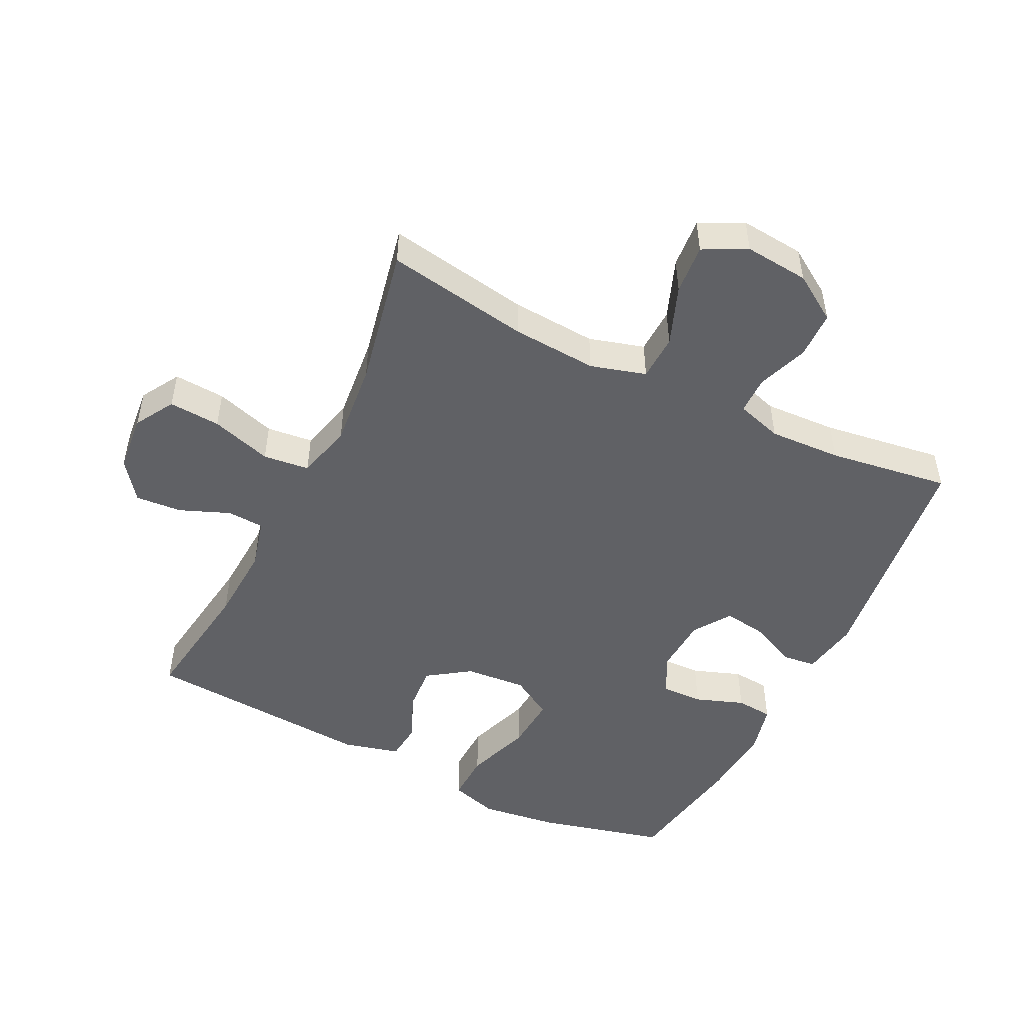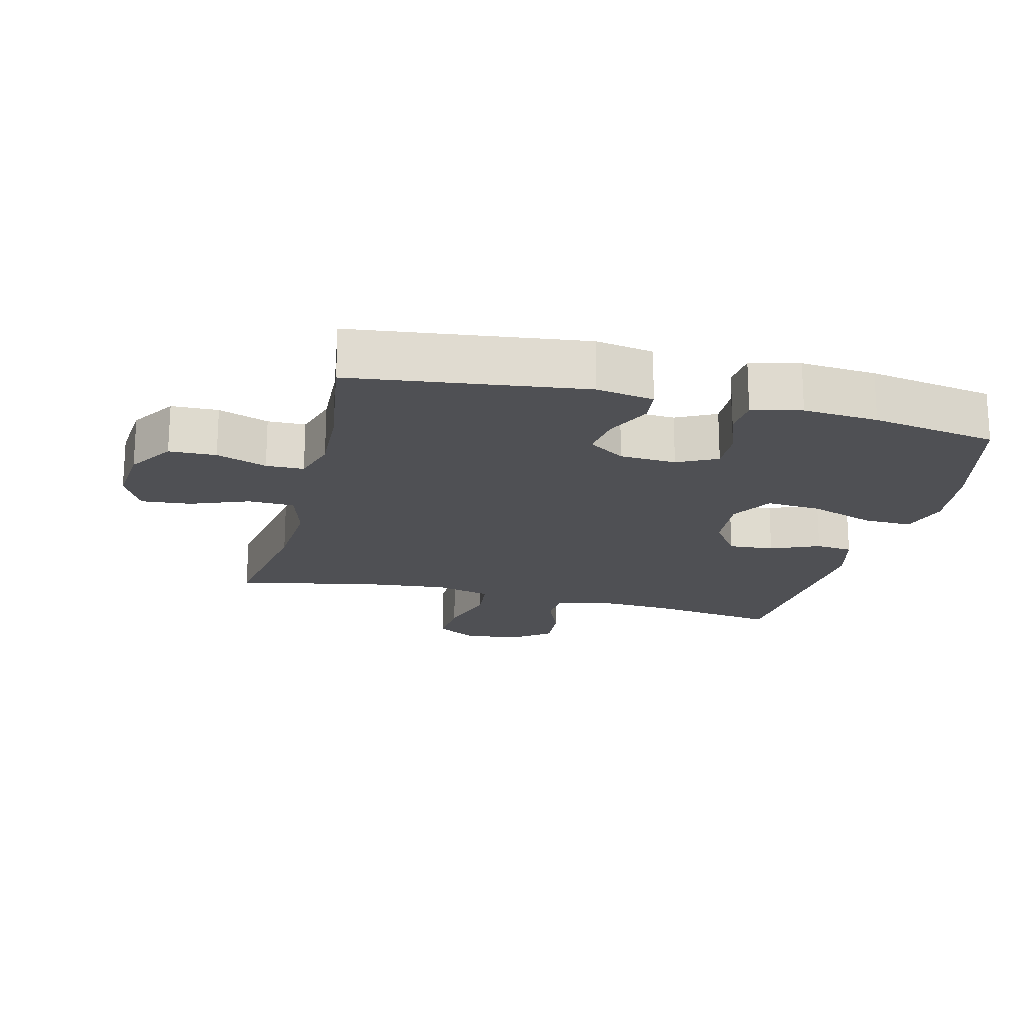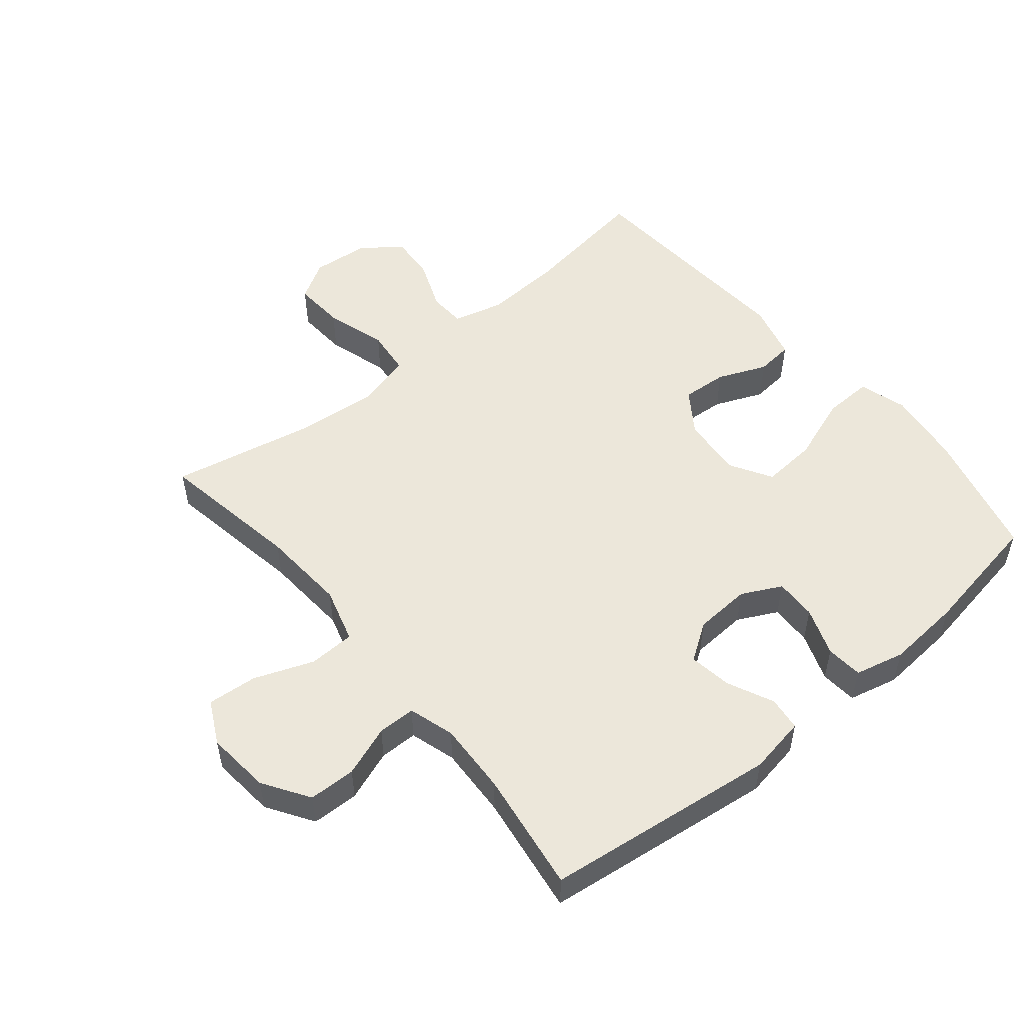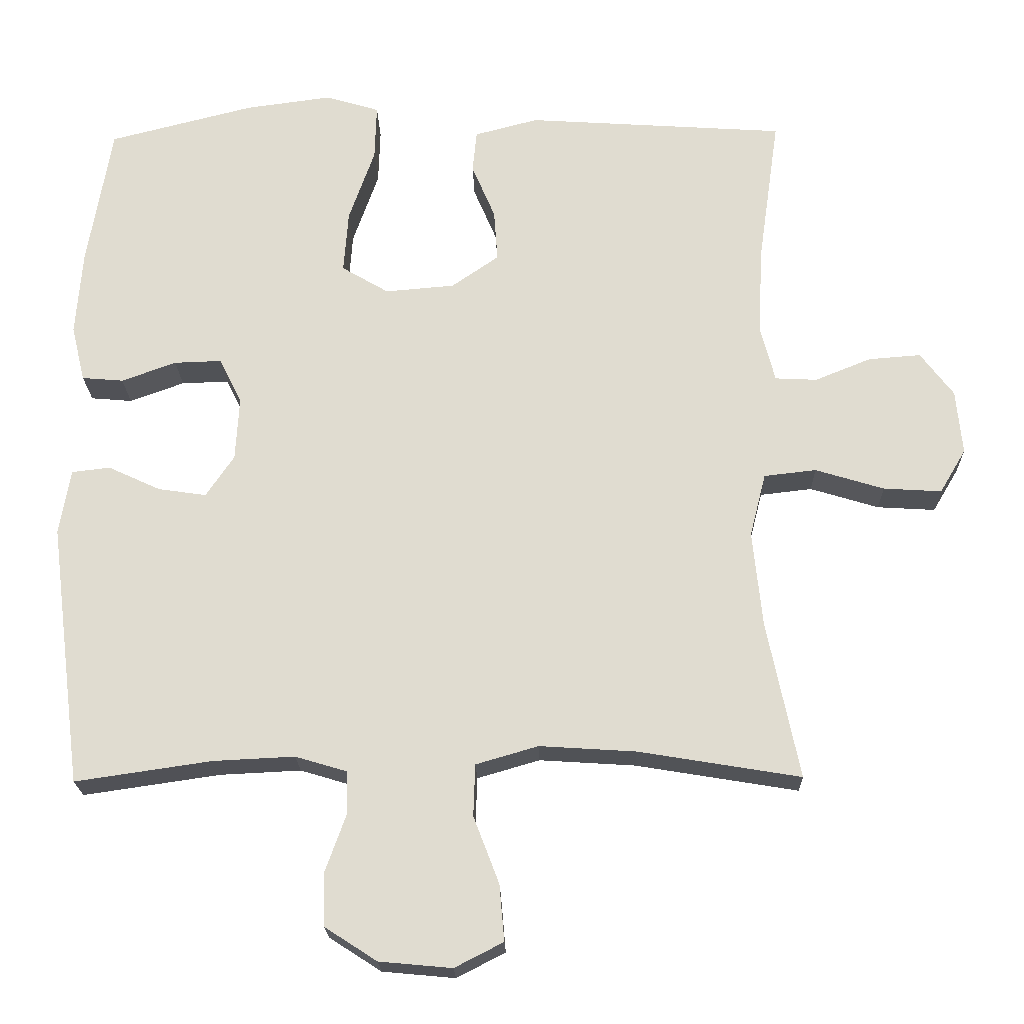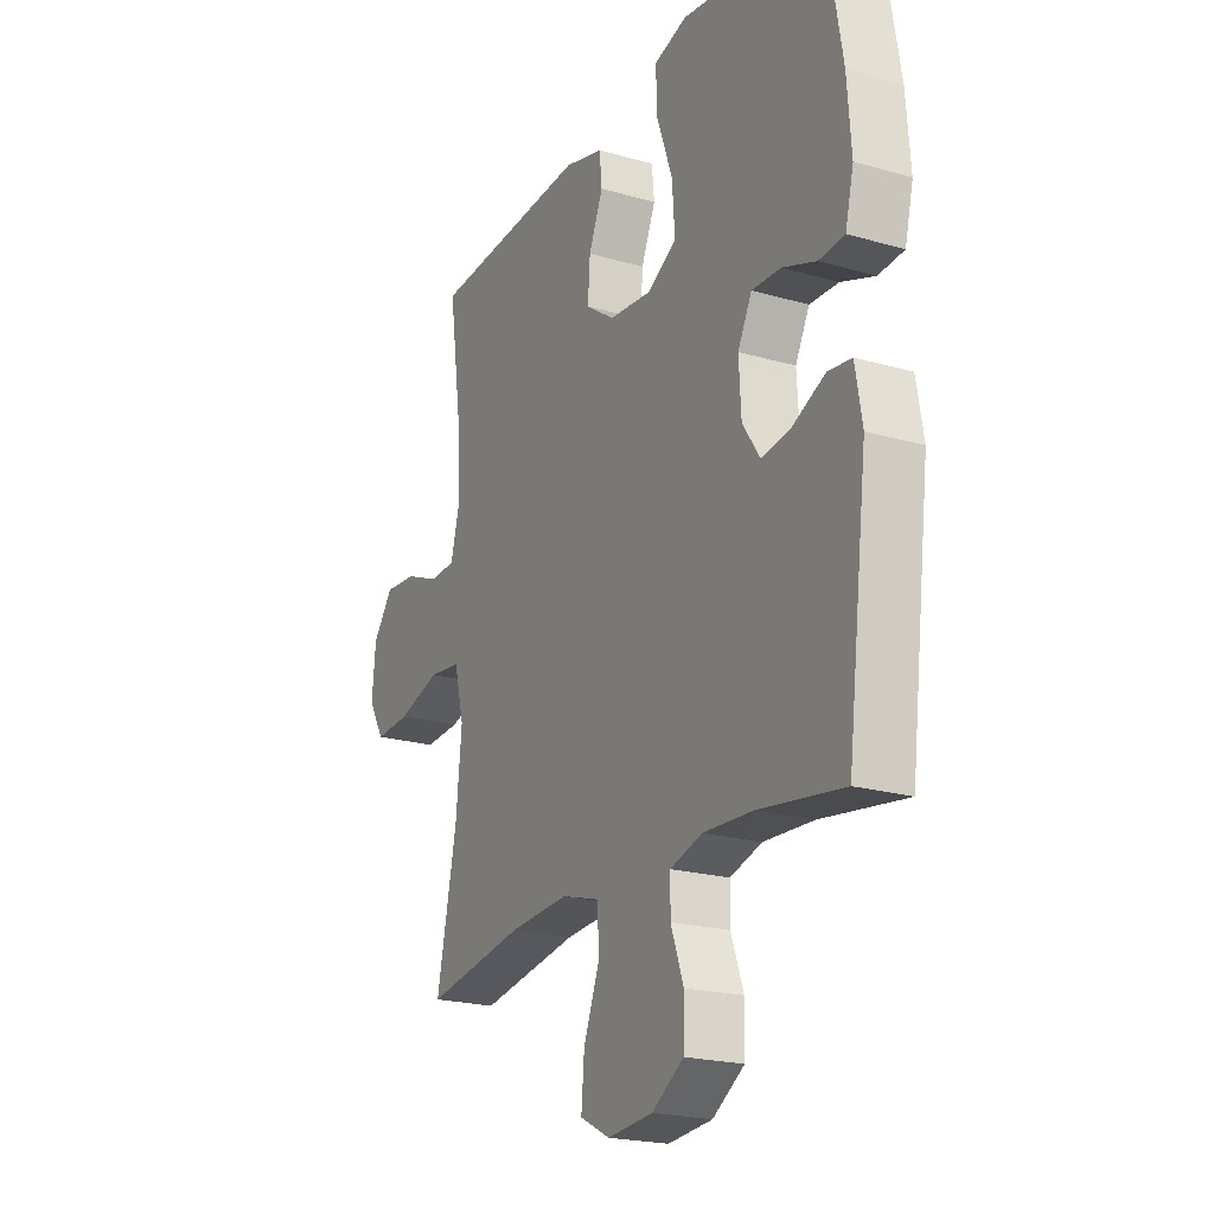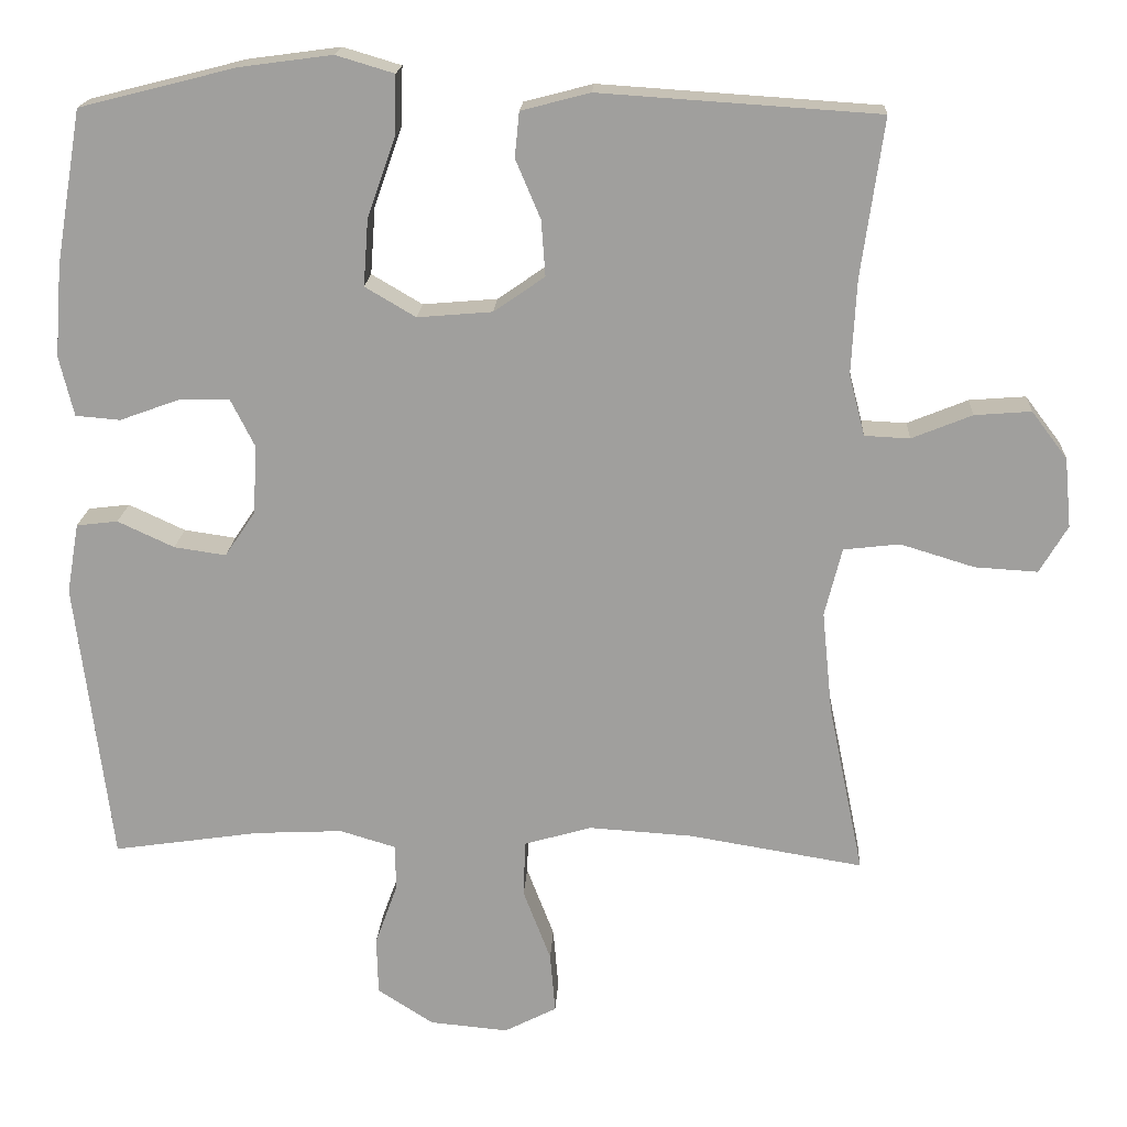
<metadata>
{"format":"obj","ext":"obj","renderer":"f3d","projection":"perspective","resolution":1024,"background":"white","views":[{"elev":-49.7,"azim":153.6,"up":"+Y"},{"elev":-19.2,"azim":-104.0,"up":"+Y"},{"elev":52.5,"azim":-129.7,"up":"+Y"},{"elev":-20.7,"azim":1.4,"up":"+Z"},{"elev":-21.2,"azim":-117.2,"up":"+Z"},{"elev":18.1,"azim":3.1,"up":"+Z"}]}
</metadata>
<code>
o path1916_path1916.001
v -0.5489 0.0375 0.3283
v -0.558 0.0375 0.2093
v -0.5392 0.0375 0.1314
v -0.4811 0.0375 0.1265
v -0.4046 0.0375 0.1543
v -0.3387 0.0375 0.1564
v -0.3069 0.0375 0.09372
v -0.312 0.0375 0.004421
v -0.3514 0.0375 -0.05393
v -0.4187 0.0375 -0.04408
v -0.492 0.0375 -0.01015
v -0.5456 0.0375 -0.01655
v -0.5613 0.0375 -0.1074
v -0.5151 0.0375 -0.475
v -0.3239 0.0375 -0.447
v -0.2103 0.0375 -0.4415
v -0.1377 0.0375 -0.4633
v -0.137 0.0375 -0.5233
v -0.166 0.0375 -0.6032
v -0.1641 0.0375 -0.6778
v -0.09126 0.0375 -0.7246
v 0.01038 0.0375 -0.734
v 0.07829 0.0375 -0.6992
v 0.07152 0.0375 -0.6205
v 0.03571 0.0375 -0.5269
v 0.03814 0.0375 -0.4543
v 0.1253 0.0375 -0.4288
v 0.2602 0.0375 -0.4375
v 0.4866 0.0375 -0.475
v 0.441 0.0375 -0.2538
v 0.4275 0.0375 -0.1207
v 0.4499 0.0375 -0.0322
v 0.5228 0.0375 -0.02381
v 0.6188 0.0375 -0.0531
v 0.7002 0.0375 -0.05807
v 0.7366 0.0375 0.003372
v 0.728 0.0375 0.09349
v 0.6818 0.0375 0.1546
v 0.6084 0.0375 0.1488
v 0.53 0.0375 0.117
v 0.4715 0.0375 0.1199
v 0.451 0.0375 0.1992
v 0.4574 0.0375 0.3217
v 0.4866 0.0375 0.5269
v 0.1242 0.0375 0.5509
v 0.03505 0.0375 0.5275
v 0.02927 0.0375 0.4691
v 0.06177 0.0375 0.3923
v 0.06703 0.0375 0.3205
v 0.000797 0.0375 0.2745
v -0.0962 0.0375 0.2663
v -0.162 0.0375 0.3051
v -0.1555 0.0375 0.392
v -0.1194 0.0375 0.4946
v -0.1169 0.0375 0.5719
v -0.1923 0.0375 0.5945
v -0.3123 0.0375 0.5784
v -0.5151 0.0375 0.5269
v -0.5489 -0.0375 0.3283
v -0.558 -0.0375 0.2093
v -0.5392 -0.0375 0.1314
v -0.4811 -0.0375 0.1265
v -0.4046 -0.0375 0.1543
v -0.3387 -0.0375 0.1564
v -0.3069 -0.0375 0.09372
v -0.312 -0.0375 0.004421
v -0.3514 -0.0375 -0.05393
v -0.4187 -0.0375 -0.04408
v -0.492 -0.0375 -0.01015
v -0.5456 -0.0375 -0.01655
v -0.5613 -0.0375 -0.1074
v -0.5151 -0.0375 -0.475
v -0.3239 -0.0375 -0.447
v -0.2103 -0.0375 -0.4415
v -0.1377 -0.0375 -0.4633
v -0.137 -0.0375 -0.5233
v -0.166 -0.0375 -0.6032
v -0.1641 -0.0375 -0.6778
v -0.09126 -0.0375 -0.7246
v 0.01038 -0.0375 -0.734
v 0.07829 -0.0375 -0.6992
v 0.07152 -0.0375 -0.6205
v 0.03571 -0.0375 -0.5269
v 0.03814 -0.0375 -0.4543
v 0.1253 -0.0375 -0.4288
v 0.2602 -0.0375 -0.4375
v 0.4866 -0.0375 -0.475
v 0.441 -0.0375 -0.2538
v 0.4275 -0.0375 -0.1207
v 0.4499 -0.0375 -0.0322
v 0.5228 -0.0375 -0.02381
v 0.6188 -0.0375 -0.0531
v 0.7002 -0.0375 -0.05807
v 0.7366 -0.0375 0.003372
v 0.728 -0.0375 0.09349
v 0.6818 -0.0375 0.1546
v 0.6084 -0.0375 0.1488
v 0.53 -0.0375 0.117
v 0.4715 -0.0375 0.1199
v 0.451 -0.0375 0.1992
v 0.4574 -0.0375 0.3217
v 0.4866 -0.0375 0.5269
v 0.1242 -0.0375 0.5509
v 0.03505 -0.0375 0.5275
v 0.02927 -0.0375 0.4691
v 0.06177 -0.0375 0.3923
v 0.06703 -0.0375 0.3205
v 0.000797 -0.0375 0.2745
v -0.0962 -0.0375 0.2663
v -0.162 -0.0375 0.3051
v -0.1555 -0.0375 0.392
v -0.1194 -0.0375 0.4946
v -0.1169 -0.0375 0.5719
v -0.1923 -0.0375 0.5945
v -0.3123 -0.0375 0.5784
v -0.5151 -0.0375 0.5269
v -0.5456 0.0375 -0.01655
v -0.5456 0.0375 -0.01655
v -0.5613 0.0375 -0.1074
v -0.5489 0.0375 0.3283
v -0.558 0.0375 0.2093
v -0.5392 0.0375 0.1314
v -0.5392 0.0375 0.1314
v -0.492 0.0375 -0.01015
v -0.4811 0.0375 0.1265
v -0.5151 0.0375 -0.475
v -0.5151 0.0375 -0.475
v -0.5151 0.0375 0.5269
v -0.5151 0.0375 0.5269
v -0.4187 0.0375 -0.04408
v -0.4046 0.0375 0.1543
v -0.3239 0.0375 -0.447
v -0.3123 0.0375 0.5784
v -0.3514 0.0375 -0.05393
v -0.3514 0.0375 -0.05393
v -0.3387 0.0375 0.1564
v -0.3387 0.0375 0.1564
v -0.312 0.0375 0.004421
v -0.3069 0.0375 0.09372
v -0.2103 0.0375 -0.4415
v -0.1923 0.0375 0.5945
v -0.1377 0.0375 -0.4633
v -0.1377 0.0375 -0.4633
v -0.1169 0.0375 0.5719
v -0.1169 0.0375 0.5719
v -0.162 0.0375 0.3051
v -0.162 0.0375 0.3051
v -0.1555 0.0375 0.392
v -0.137 0.0375 -0.5233
v -0.166 0.0375 -0.6032
v -0.1641 0.0375 -0.6778
v -0.09126 0.0375 -0.7246
v -0.0962 0.0375 0.2663
v -0.1194 0.0375 0.4946
v 0.000797 0.0375 0.2745
v 0.01038 0.0375 -0.734
v 0.06703 0.0375 0.3205
v 0.03571 0.0375 -0.5269
v 0.03814 0.0375 -0.4543
v 0.03814 0.0375 -0.4543
v 0.07829 0.0375 -0.6992
v 0.07829 0.0375 -0.6992
v 0.03505 0.0375 0.5275
v 0.03505 0.0375 0.5275
v 0.02927 0.0375 0.4691
v 0.06177 0.0375 0.3923
v 0.1242 0.0375 0.5509
v 0.07152 0.0375 -0.6205
v 0.1253 0.0375 -0.4288
v 0.2602 0.0375 -0.4375
v 0.4866 0.0375 0.5269
v 0.4866 0.0375 0.5269
v 0.451 0.0375 0.1992
v 0.4574 0.0375 0.3217
v 0.4275 0.0375 -0.1207
v 0.4499 0.0375 -0.0322
v 0.4499 0.0375 -0.0322
v 0.441 0.0375 -0.2538
v 0.4715 0.0375 0.1199
v 0.4715 0.0375 0.1199
v 0.5228 0.0375 -0.02381
v 0.4866 0.0375 -0.475
v 0.4866 0.0375 -0.475
v 0.53 0.0375 0.117
v 0.6188 0.0375 -0.0531
v 0.6084 0.0375 0.1488
v 0.6818 0.0375 0.1546
v 0.7002 0.0375 -0.05807
v 0.7002 0.0375 -0.05807
v 0.728 0.0375 0.09349
v 0.7366 0.0375 0.003372
v -0.5456 -0.0375 -0.01655
v -0.5456 -0.0375 -0.01655
v -0.5613 -0.0375 -0.1074
v -0.5489 -0.0375 0.3283
v -0.558 -0.0375 0.2093
v -0.5392 -0.0375 0.1314
v -0.5392 -0.0375 0.1314
v -0.492 -0.0375 -0.01015
v -0.4811 -0.0375 0.1265
v -0.5151 -0.0375 -0.475
v -0.5151 -0.0375 -0.475
v -0.5151 -0.0375 0.5269
v -0.5151 -0.0375 0.5269
v -0.4187 -0.0375 -0.04408
v -0.4046 -0.0375 0.1543
v -0.3239 -0.0375 -0.447
v -0.3123 -0.0375 0.5784
v -0.3514 -0.0375 -0.05393
v -0.3514 -0.0375 -0.05393
v -0.3387 -0.0375 0.1564
v -0.3387 -0.0375 0.1564
v -0.312 -0.0375 0.004421
v -0.3069 -0.0375 0.09372
v -0.2103 -0.0375 -0.4415
v -0.1923 -0.0375 0.5945
v -0.1377 -0.0375 -0.4633
v -0.1377 -0.0375 -0.4633
v -0.1169 -0.0375 0.5719
v -0.1169 -0.0375 0.5719
v -0.162 -0.0375 0.3051
v -0.162 -0.0375 0.3051
v -0.1555 -0.0375 0.392
v -0.137 -0.0375 -0.5233
v -0.166 -0.0375 -0.6032
v -0.1641 -0.0375 -0.6778
v -0.09126 -0.0375 -0.7246
v -0.0962 -0.0375 0.2663
v -0.1194 -0.0375 0.4946
v 0.000797 -0.0375 0.2745
v 0.01038 -0.0375 -0.734
v 0.06703 -0.0375 0.3205
v 0.03571 -0.0375 -0.5269
v 0.03814 -0.0375 -0.4543
v 0.03814 -0.0375 -0.4543
v 0.07829 -0.0375 -0.6992
v 0.07829 -0.0375 -0.6992
v 0.03505 -0.0375 0.5275
v 0.03505 -0.0375 0.5275
v 0.02927 -0.0375 0.4691
v 0.06177 -0.0375 0.3923
v 0.1242 -0.0375 0.5509
v 0.07152 -0.0375 -0.6205
v 0.1253 -0.0375 -0.4288
v 0.2602 -0.0375 -0.4375
v 0.4866 -0.0375 0.5269
v 0.4866 -0.0375 0.5269
v 0.451 -0.0375 0.1992
v 0.4574 -0.0375 0.3217
v 0.4275 -0.0375 -0.1207
v 0.4499 -0.0375 -0.0322
v 0.4499 -0.0375 -0.0322
v 0.441 -0.0375 -0.2538
v 0.4715 -0.0375 0.1199
v 0.4715 -0.0375 0.1199
v 0.5228 -0.0375 -0.02381
v 0.4866 -0.0375 -0.475
v 0.4866 -0.0375 -0.475
v 0.53 -0.0375 0.117
v 0.6188 -0.0375 -0.0531
v 0.6084 -0.0375 0.1488
v 0.6818 -0.0375 0.1546
v 0.7002 -0.0375 -0.05807
v 0.7002 -0.0375 -0.05807
v 0.728 -0.0375 0.09349
v 0.7366 -0.0375 0.003372
f 211 195 206
f 207 194 201
f 199 194 205
f 249 232 248
f 256 260 259
f 265 260 266
f 240 242 238
f 213 217 234
f 228 214 213
f 208 195 223
f 254 256 259
f 221 214 228
f 192 194 199
f 209 207 215
f 253 245 257
f 250 245 253
f 200 196 197
f 225 233 224
f 196 206 195
f 233 217 224
f 234 217 233
f 230 244 250
f 261 260 265
f 230 213 244
f 227 243 225
f 205 194 209
f 243 231 236
f 209 215 213
f 254 251 256
f 219 216 229
f 230 250 251
f 266 260 263
f 232 251 254
f 230 251 232
f 195 211 221
f 233 225 243
f 206 196 200
f 241 242 240
f 216 208 229
f 227 231 243
f 213 215 217
f 223 195 221
f 250 244 245
f 244 213 234
f 241 232 249
f 227 225 226
f 211 214 221
f 242 241 249
f 209 194 207
f 261 265 262
f 259 260 261
f 229 208 223
f 248 232 254
f 228 213 230
f 203 195 208
f 242 249 246
f 118 13 71 193
f 1 2 60 59
f 2 123 198 60
f 11 12 70 69
f 3 4 62 61
f 13 127 202 71
f 129 1 59 204
f 10 11 69 68
f 4 5 63 62
f 14 15 73 72
f 57 58 116 115
f 135 10 68 210
f 5 137 212 63
f 8 9 67 66
f 6 7 65 64
f 15 16 74 73
f 56 57 115 114
f 7 8 66 65
f 16 143 218 74
f 145 56 114 220
f 147 53 111 222
f 18 19 77 76
f 19 20 78 77
f 20 21 79 78
f 51 52 110 109
f 54 55 113 112
f 53 54 112 111
f 17 18 76 75
f 50 51 109 108
f 21 22 80 79
f 49 50 108 107
f 25 160 235 83
f 22 162 237 80
f 164 47 105 239
f 47 48 106 105
f 45 46 104 103
f 24 25 83 82
f 23 24 82 81
f 26 27 85 84
f 48 49 107 106
f 27 28 86 85
f 172 45 103 247
f 42 43 101 100
f 31 177 252 89
f 30 31 89 88
f 180 42 100 255
f 32 33 91 90
f 183 30 88 258
f 28 29 87 86
f 40 41 99 98
f 43 44 102 101
f 33 34 92 91
f 39 40 98 97
f 38 39 97 96
f 34 189 264 92
f 37 38 96 95
f 36 37 95 94
f 35 36 94 93
f 136 131 120
f 132 126 119
f 124 130 119
f 174 173 157
f 181 184 185
f 190 191 185
f 165 163 167
f 138 159 142
f 153 138 139
f 133 148 120
f 179 184 181
f 146 153 139
f 117 124 119
f 134 140 132
f 178 182 170
f 175 178 170
f 125 122 121
f 150 149 158
f 121 120 131
f 158 149 142
f 159 158 142
f 155 175 169
f 186 190 185
f 155 169 138
f 152 150 168
f 130 134 119
f 168 161 156
f 134 138 140
f 179 181 176
f 144 154 141
f 155 176 175
f 191 188 185
f 157 179 176
f 155 157 176
f 120 146 136
f 158 168 150
f 131 125 121
f 166 165 167
f 141 154 133
f 152 168 156
f 138 142 140
f 148 146 120
f 175 170 169
f 169 159 138
f 166 174 157
f 152 151 150
f 136 146 139
f 167 174 166
f 134 132 119
f 186 187 190
f 184 186 185
f 154 148 133
f 173 179 157
f 153 155 138
f 128 133 120
f 167 171 174

</code>
